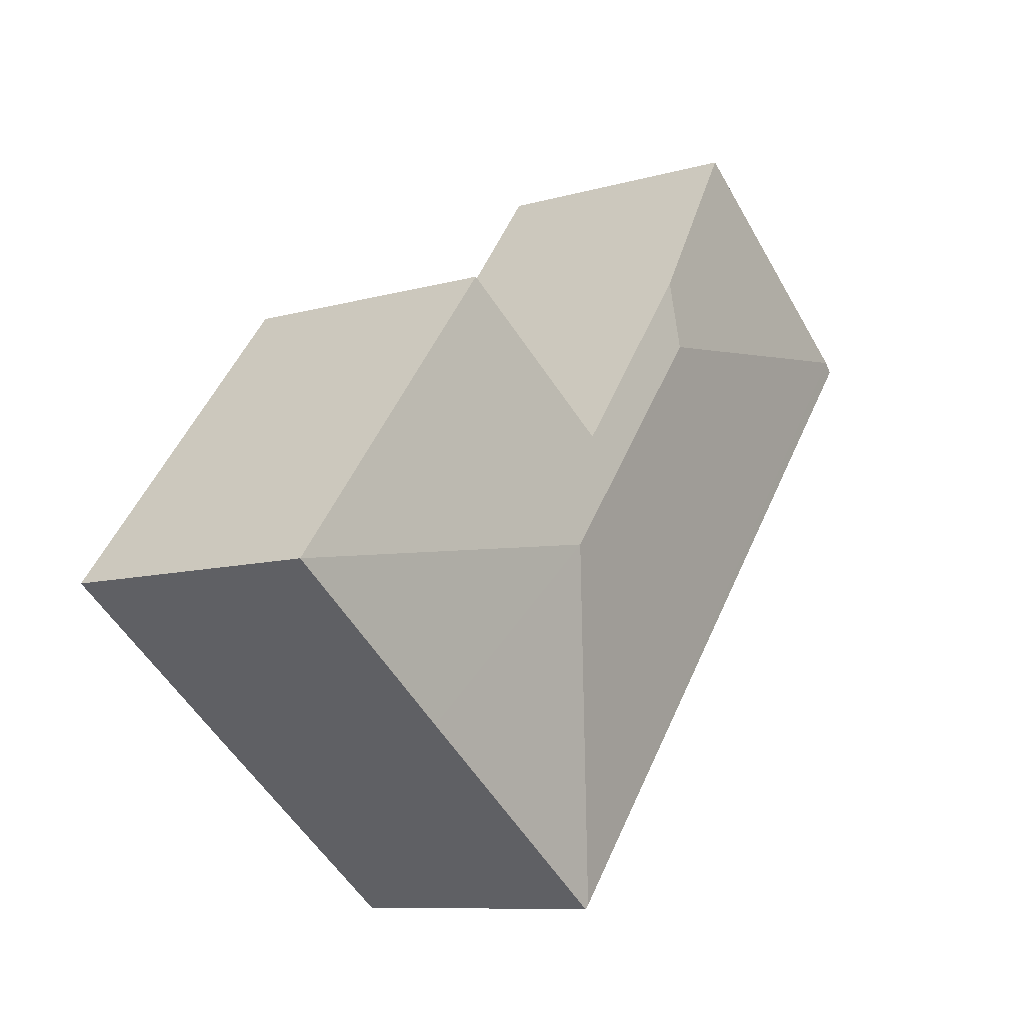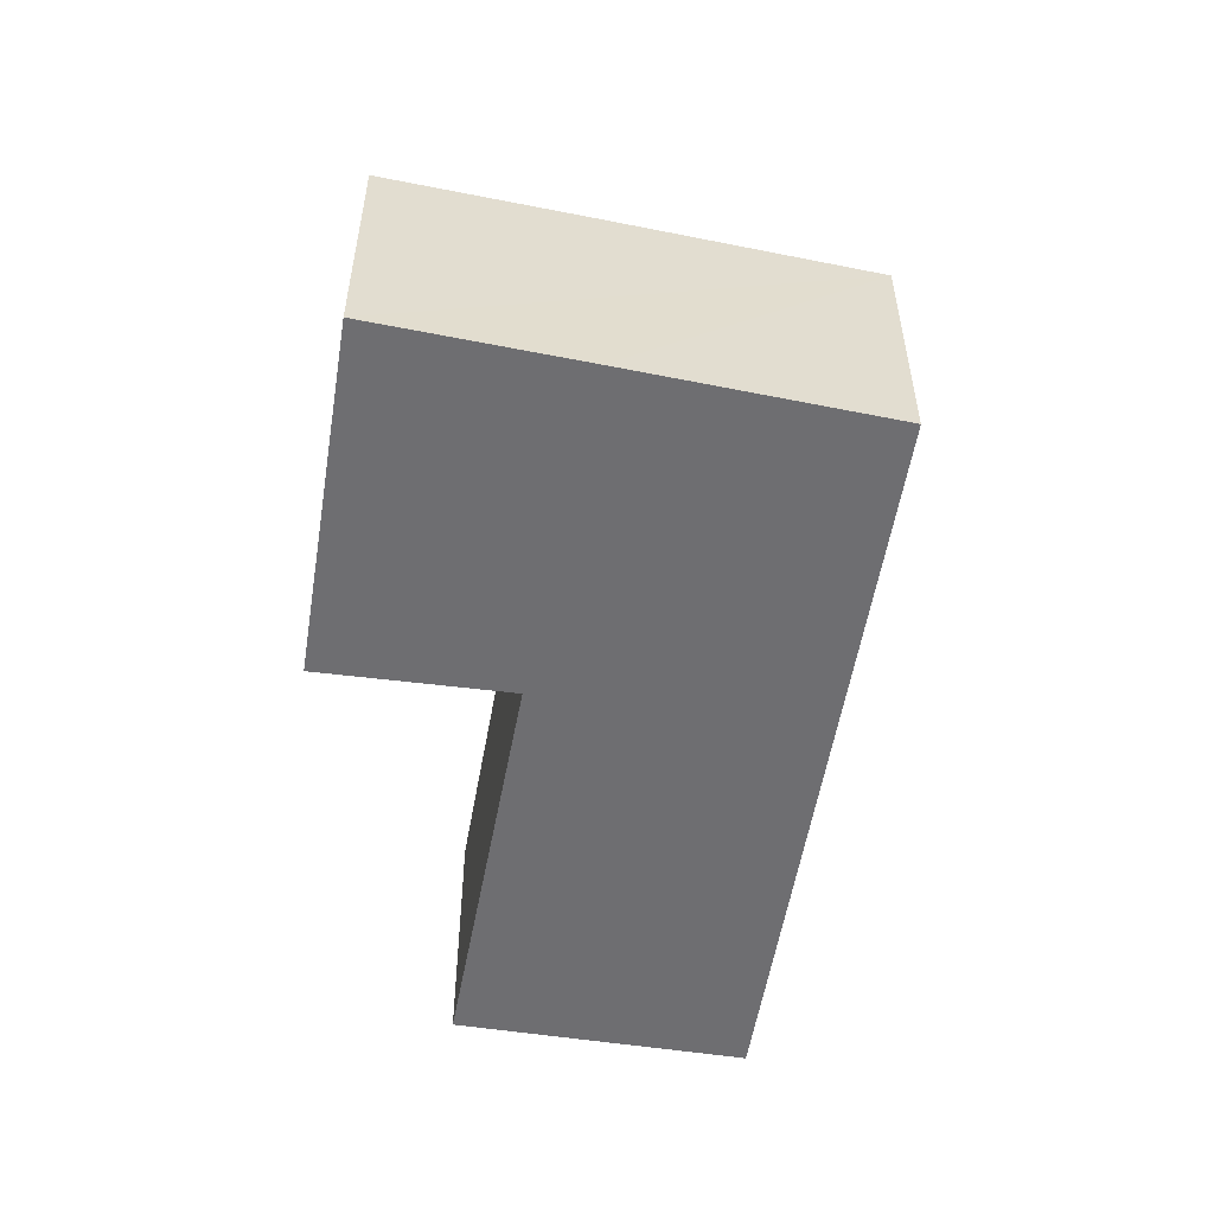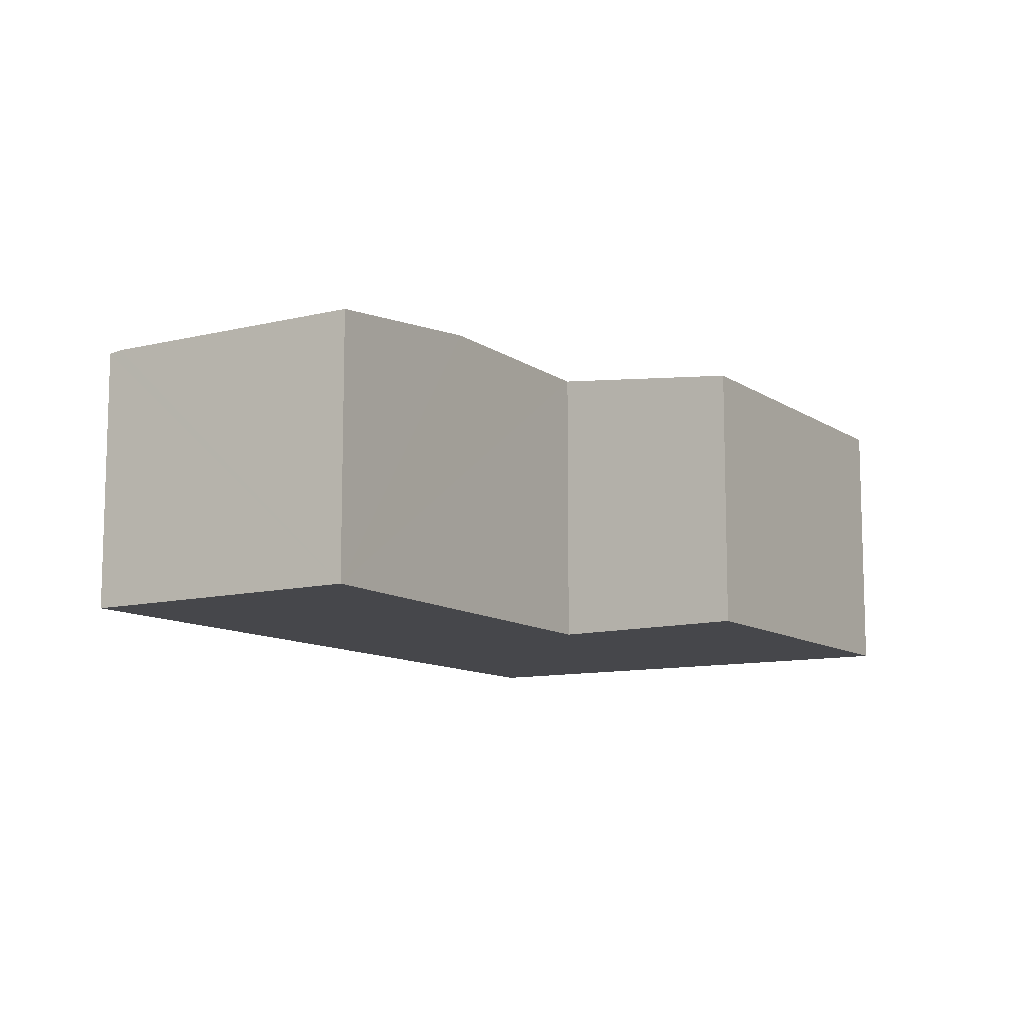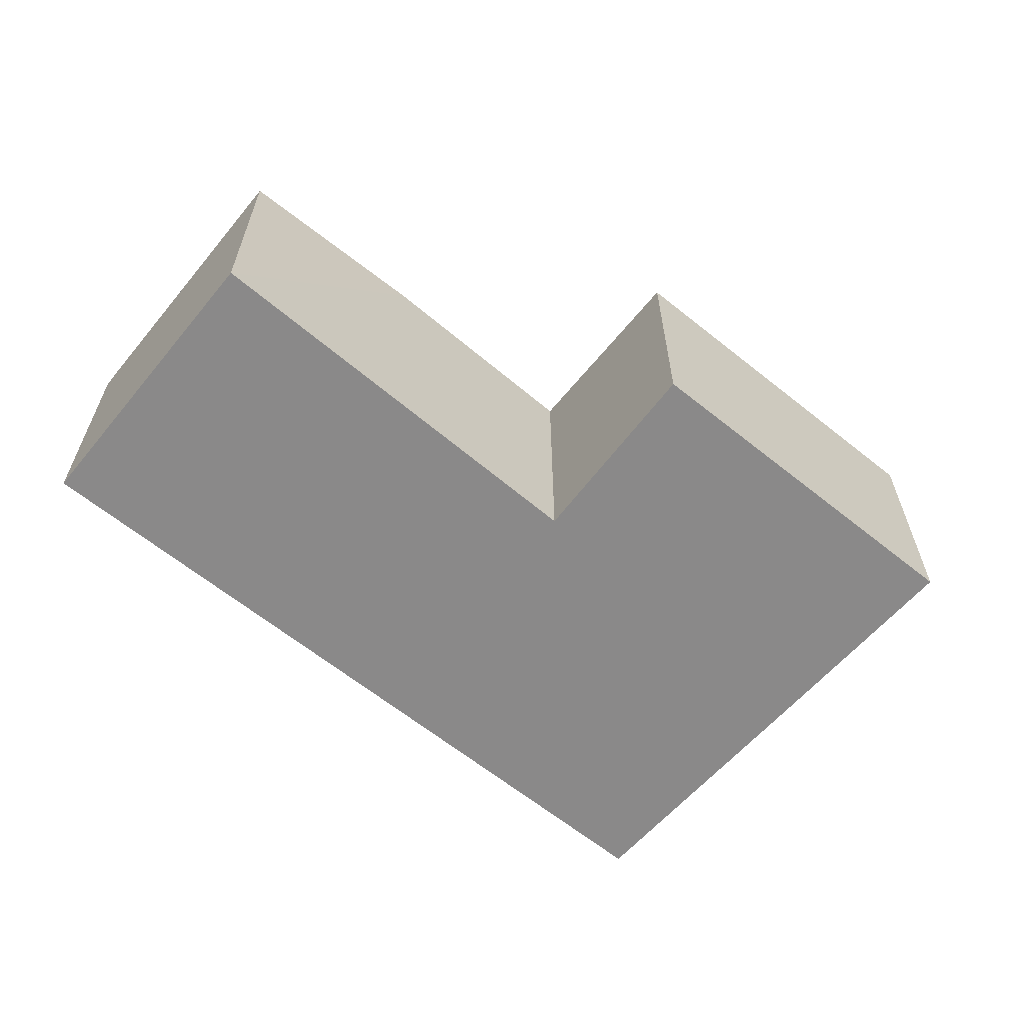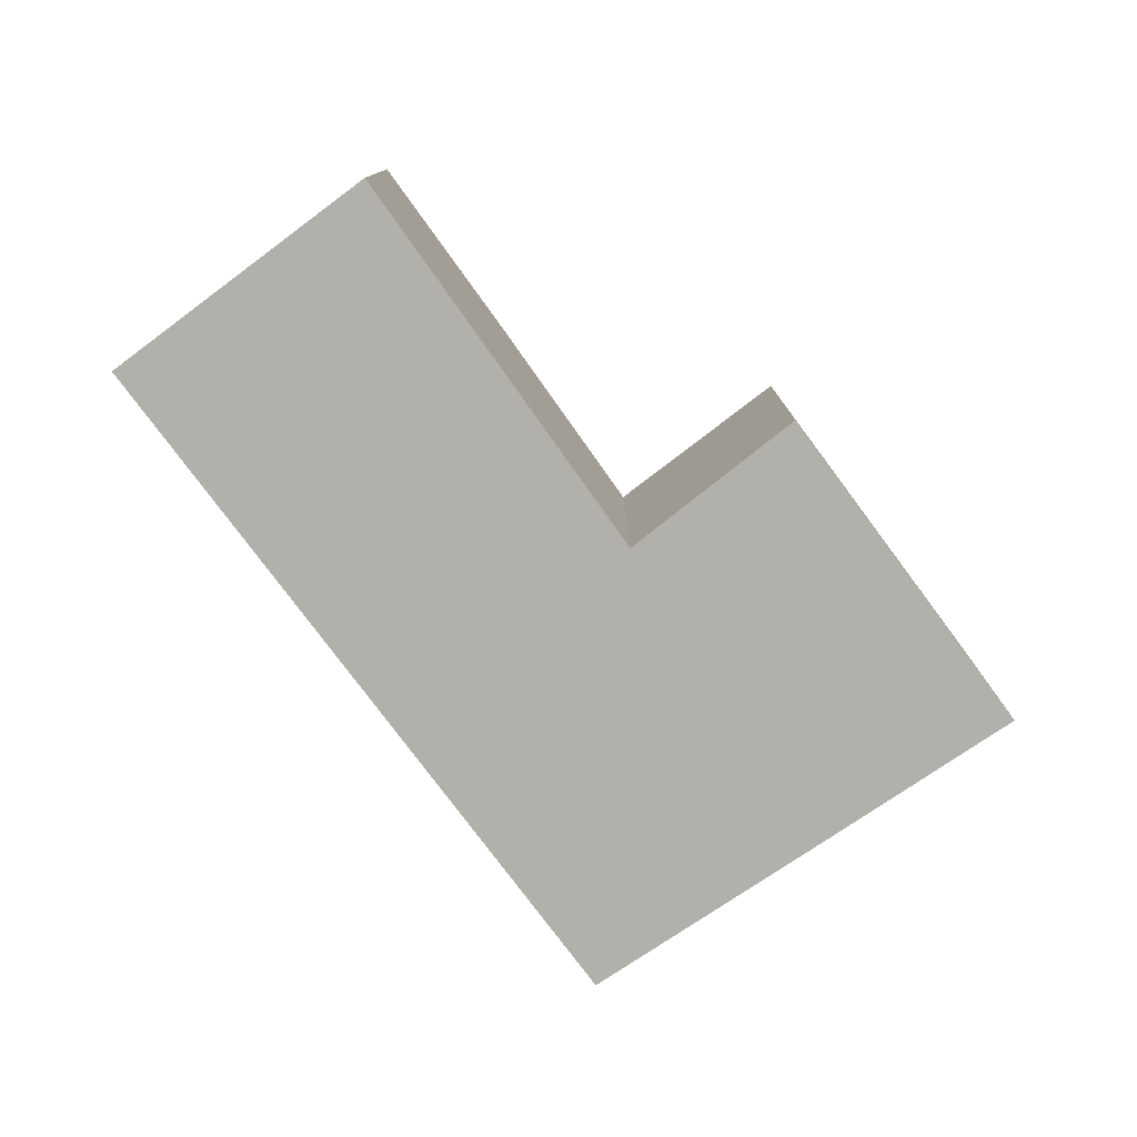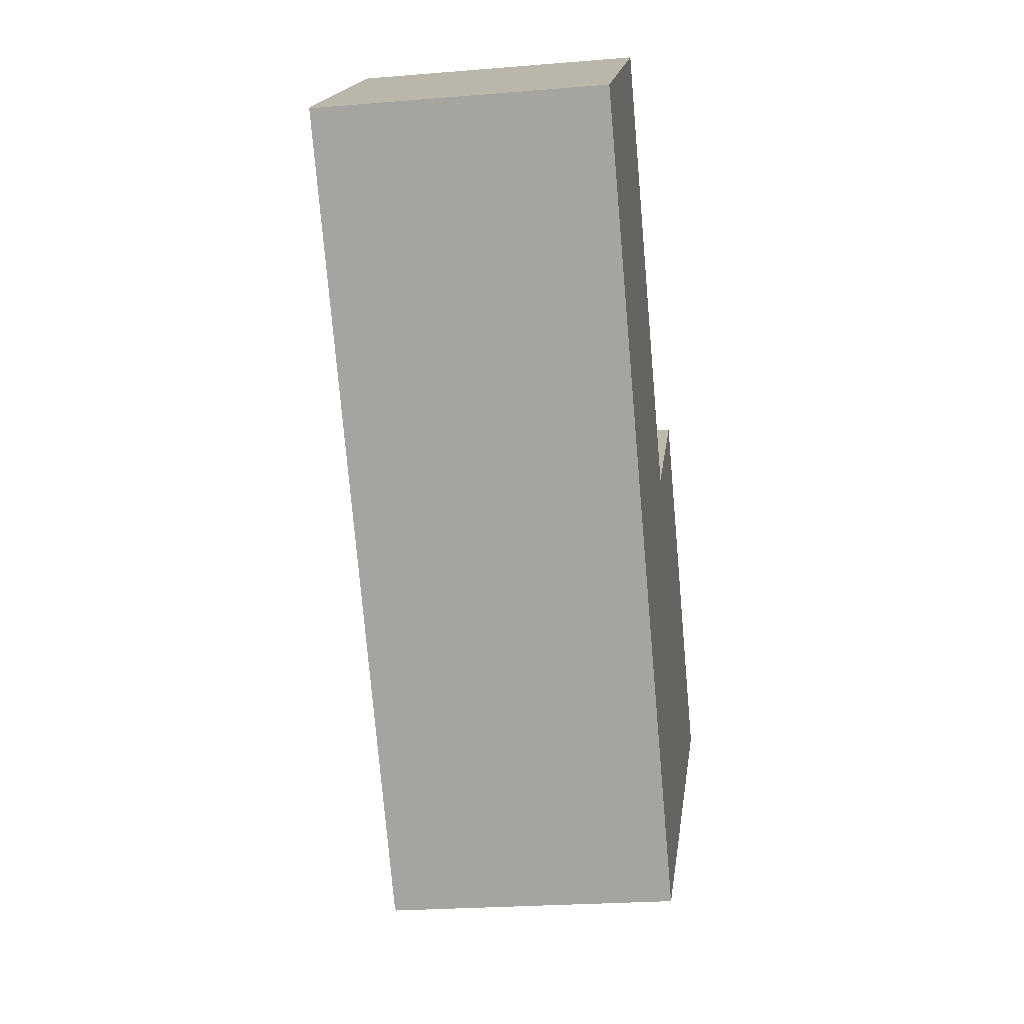
<metadata>
{"format":"obj","ext":"obj","renderer":"f3d","projection":"perspective","resolution":1024,"background":"white","views":[{"elev":-9.1,"azim":127.7,"up":"+Z"},{"elev":-54.4,"azim":132.1,"up":"+Y"},{"elev":-10.8,"azim":-6.2,"up":"+Y"},{"elev":-63.3,"azim":12.2,"up":"+Y"},{"elev":-78.4,"azim":-2.0,"up":"+Y"},{"elev":-23.5,"azim":-82.0,"up":"+Z"}]}
</metadata>
<code>
v  4 3.198 0.285
v  0.122 2.96 0.098
v  2.619 2.943 2.097
v  3.898 3.257 -0.437
v  9.748 2.948 -3.452
v  5.512 3.201 -1.7
v  7.194 2.954 -0.266
v  5.818 3.257 -2.898
v  5.293 2.955 -6.604
v  7.799 2.948 -4.869
v  5.33 2.948 -6.65
v  0 2.942 1.801e-16
v  2.619 -1.284e-16 2.097
v  0.122 -6.001e-18 0.098
v  0 0 0
v  5.512 1.041e-16 -1.7
v  7.194 1.629e-17 -0.266
v  4 -1.745e-17 0.285
v  9.748 2.114e-16 -3.452
v  7.799 2.981e-16 -4.869
v  5.33 4.072e-16 -6.65
v  5.293 4.044e-16 -6.604
g defaultobject
f 1 2 3
f 2 1 4
f 5 6 7
f 6 5 8
f 6 4 1
f 4 6 8
f 9 10 11
f 10 9 8
f 10 8 5
f 2 9 12
f 9 2 4
f 9 4 8
f 2 13 3
f 13 2 12
f 13 12 14
f 14 12 15
f 16 7 6
f 7 16 17
f 13 1 3
f 1 13 6
f 6 13 18
f 6 18 16
f 17 5 7
f 5 17 19
f 19 10 5
f 10 19 11
f 11 19 20
f 11 20 21
f 11 12 9
f 12 11 21
f 12 21 15
f 15 21 22
f 17 20 19
f 20 17 21
f 21 17 22
f 22 17 16
f 22 16 15
f 15 16 18
f 15 18 13
f 15 13 14

</code>
